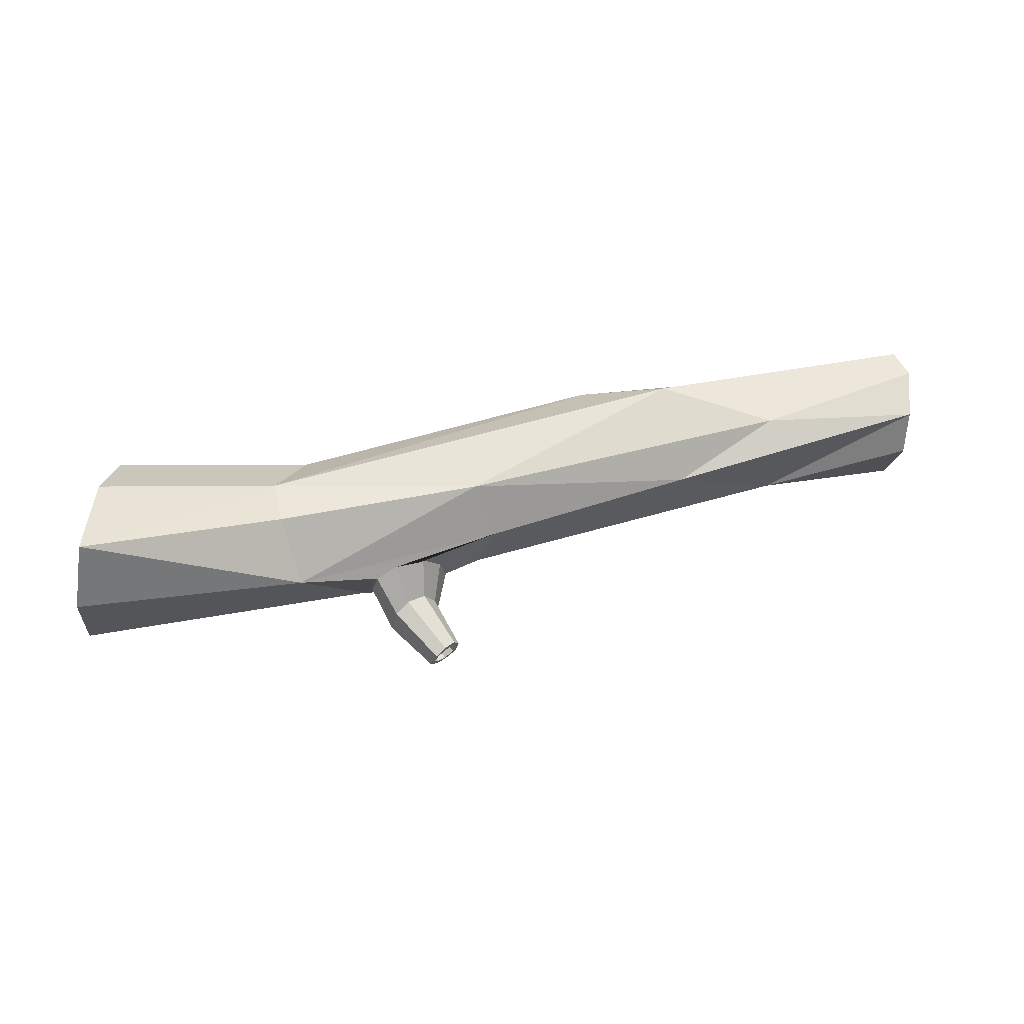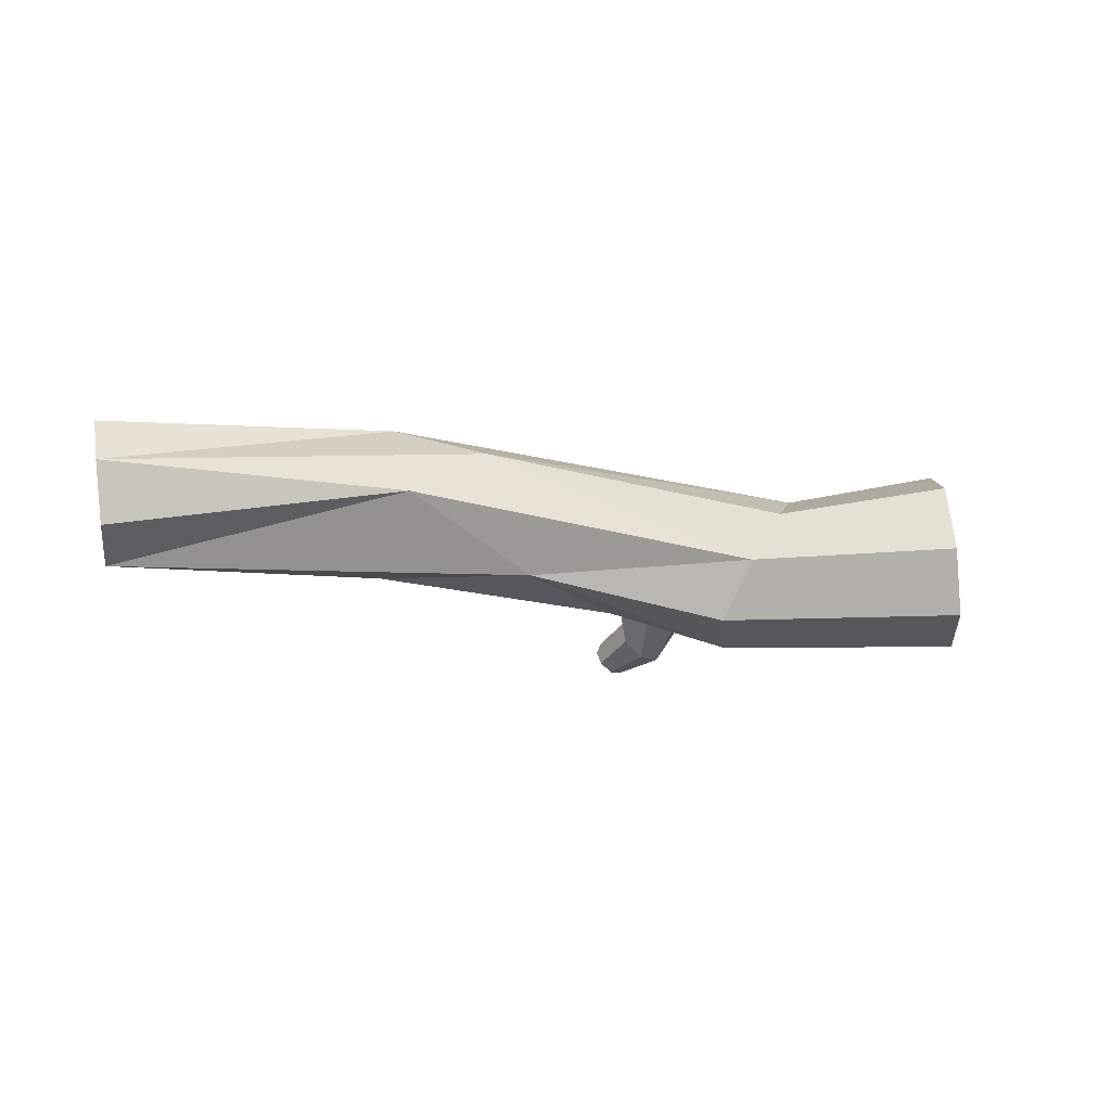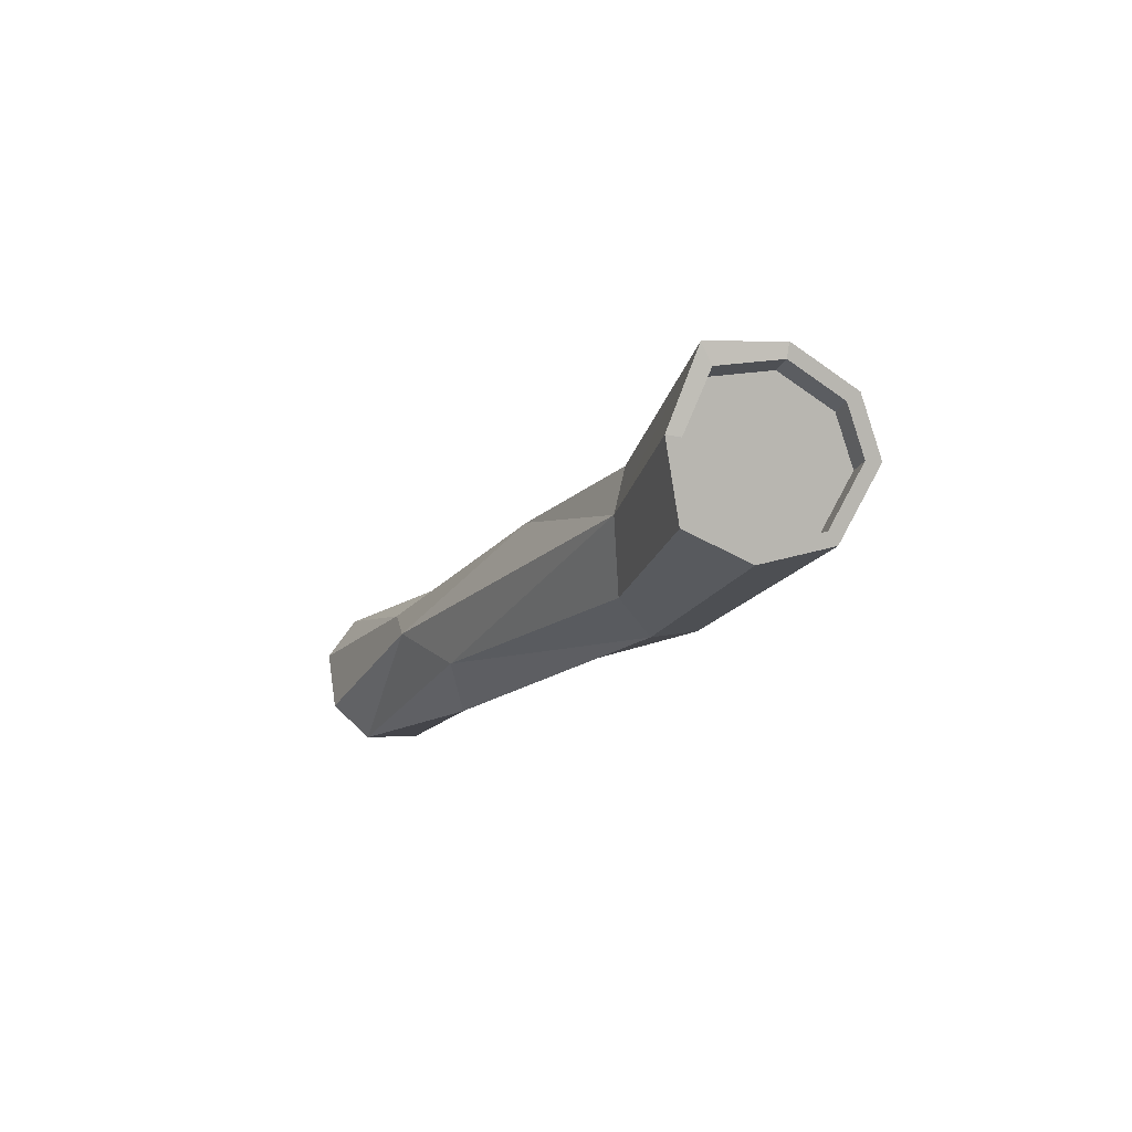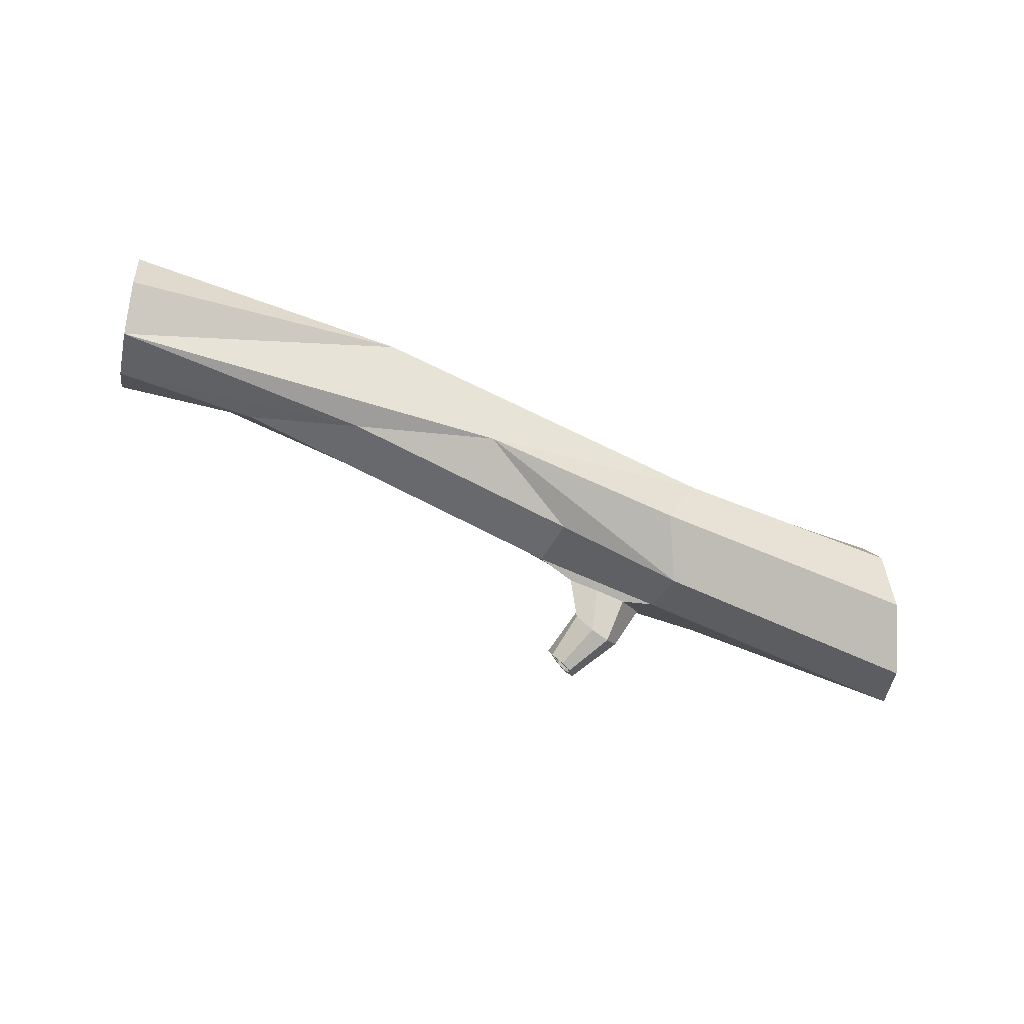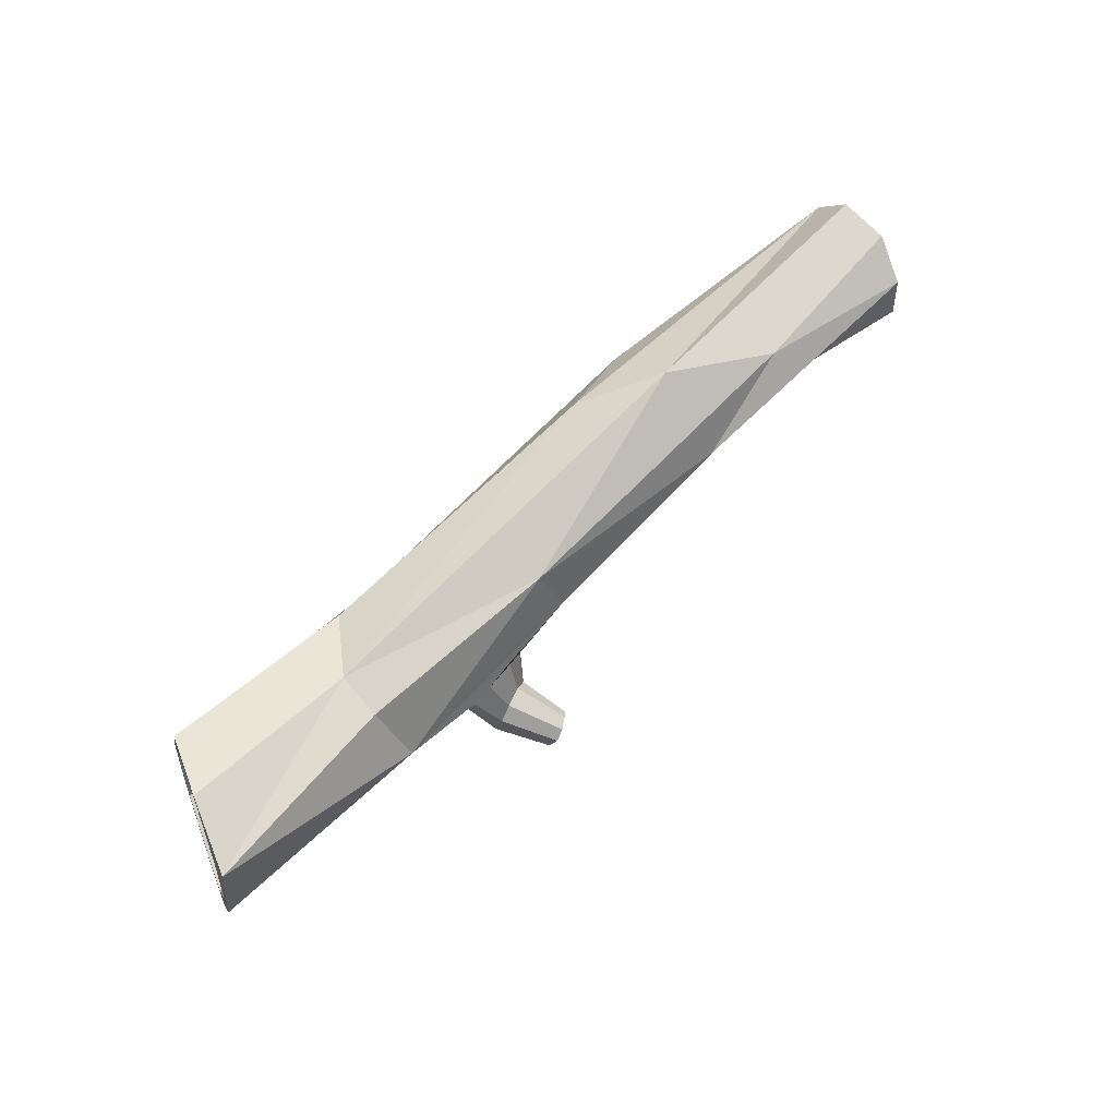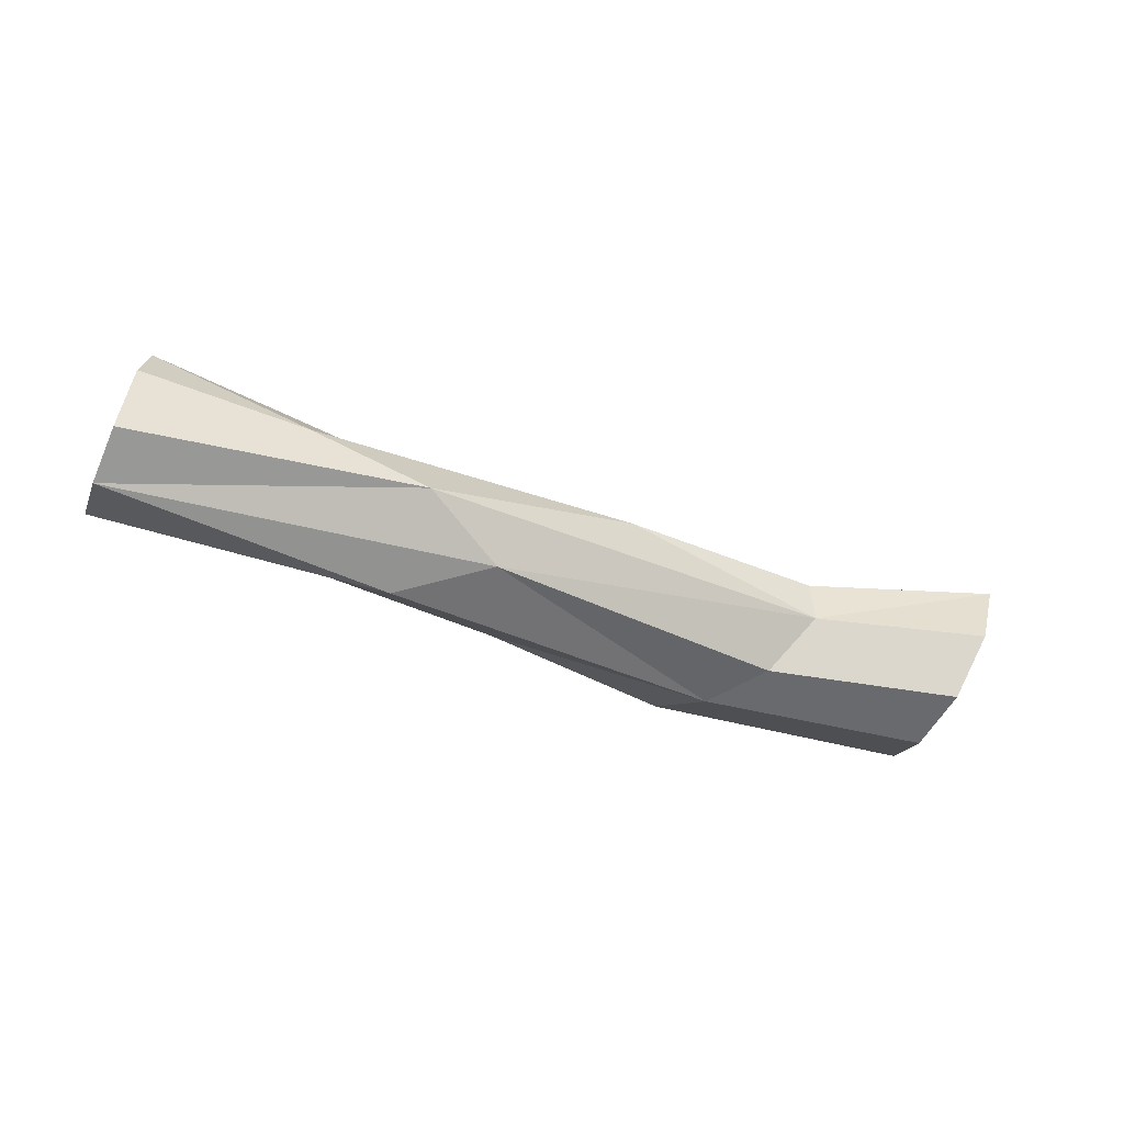
<metadata>
{"format":"obj","ext":"obj","renderer":"f3d","projection":"perspective","resolution":1024,"background":"white","views":[{"elev":38.7,"azim":163.6,"up":"+Z"},{"elev":-8.9,"azim":-22.4,"up":"+Z"},{"elev":-17.4,"azim":66.2,"up":"+Y"},{"elev":-66.2,"azim":-24.8,"up":"+Z"},{"elev":65.7,"azim":135.2,"up":"+Z"},{"elev":-33.3,"azim":-25.9,"up":"+Y"}]}
</metadata>
<code>
o log_Cylinder.010
v -0.2185 -0.1776 -0.1738
v -1.48 0.2364 0.05644
v -1.491 0.2196 0.179
v -1.562 -0.04606 0.2144
v -0.3716 -0.1789 0.2191
v 0.1408 0.1742 -0.1972
v 0.4661 -0.2189 -0.2957
v 0.6951 -0.2166 0.08594
v -1.534 0.1079 0.2483
v -1.602 -0.1554 -0.09431
v -1.56 -0.002082 -0.1962
v -1.526 0.1659 -0.1398
v -1.529 0.2717 0.2031
v -1.618 -0.06014 0.2473
v -1.598 -0.1236 -0.07172
v -1.532 0.15 -0.1104
v -1.569 -0.1376 0.09841
v -1.515 0.000429 -0.1407
v -1.488 0.1349 -0.09547
v -1.549 -0.1223 -0.05908
v -1.561 0.006957 -0.1585
v 0.5691 0.1328 -0.2884
v -1.619 -0.1399 0.09578
v -1.581 0.1213 0.2552
v -1.611 -0.04248 0.2192
v -1.535 0.24 0.1815
v -1.516 0.2926 0.04999
v 0.1008 0.2387 -0.03114
v 0.1452 -0.00403 -0.2617
v 0.1481 0.1788 0.1574
v 0.5484 -0.2815 -0.09145
v 0.8458 -0.01444 0.1704
v 0.8203 0.2579 -0.07353
v 0.5772 -0.01859 -0.3652
v -0.6645 -0.268 0.05927
v -1.008 0.1588 0.2025
v -0.6397 -0.0152 0.3059
v -1.041 0.1252 -0.1398
v -0.6345 0.2296 0.05542
v -0.6823 -0.02273 -0.1895
v -1.583 0.1322 0.2897
v -1.627 -0.1745 0.1024
v 0.8544 0.1403 0.1363
v -1.524 0.2579 0.05115
v 1.414 -0.2259 -0.2332
v 1.367 -0.2233 0.2246
v 1.582 0.1598 -0.2197
v 1.36 -0.2945 -0.004966
v 1.456 -0.001709 0.3094
v 1.602 0.2589 0.007655
v 1.52 -0.006251 -0.3192
v 1.555 0.2354 0.2494
v 1.425 -0.1925 -0.196
v 1.386 -0.1904 0.1893
v 1.566 0.132 -0.1847
v 1.38 -0.2503 -0.003905
v 1.46 -0.003851 0.2607
v 1.583 0.2155 0.006718
v 1.514 -0.007674 -0.2684
v 1.544 0.1753 0.2102
v 1.353 -0.1954 -0.2036
v 1.314 -0.1933 0.1817
v 1.495 0.1292 -0.1922
v 1.308 -0.2532 -0.01146
v 1.388 -0.006738 0.2531
v 1.511 0.2126 -0.00084
v 1.442 -0.01056 -0.276
v 1.472 0.1724 0.2026
v 0.4695 0.1712 -0.2785
v 0.5458 0.2672 -0.1134
v 0.2739 0.203 -0.2084
v 0.3684 0.2525 -0.08088
v 0.5567 0.2176 -0.2054
v 0.365 0.1737 -0.2704
v 0.476 0.2732 -0.07024
v 0.3013 0.2293 -0.1352
v 0.3788 0.4445 -0.4197
v 0.3883 0.5021 -0.3313
v 0.3009 0.4293 -0.3877
v 0.3125 0.4617 -0.3146
v 0.4081 0.4828 -0.3788
v 0.3416 0.4302 -0.4187
v 0.3529 0.4904 -0.3089
v 0.2896 0.4392 -0.3494
v 0.3712 0.4482 -0.4065
v 0.3785 0.4922 -0.3389
v 0.3116 0.4365 -0.382
v 0.3205 0.4613 -0.3261
v 0.3936 0.4774 -0.3753
v 0.3427 0.4372 -0.4057
v 0.3514 0.4832 -0.3218
v 0.303 0.4441 -0.3528
v 0.3766 0.4324 -0.3977
v 0.3847 0.4682 -0.3338
v 0.3214 0.4204 -0.3746
v 0.3283 0.4501 -0.3218
v 0.3982 0.4566 -0.3682
v 0.3503 0.4214 -0.397
v 0.3583 0.465 -0.3177
v 0.3127 0.4306 -0.347
v 0.4481 0.329 -0.1976
v 0.4964 0.3435 -0.2324
v 0.3379 0.2848 -0.2598
v 0.3802 0.3003 -0.2102
v 0.5122 0.3263 -0.314
v 0.4593 0.2934 -0.3815
v 0.3926 0.2799 -0.3759
v 0.33 0.2773 -0.3222
f 24 26 3 9
f 26 44 2 3
f 13 27 44 26
f 15 23 17 20
f 27 13 38
f 11 10 15 21
f 41 13 26 24
f 23 25 4 17
f 31 1 7
f 32 5 8
f 43 33 30
f 34 1 29
f 30 39 36
f 1 40 29
f 5 35 31
f 32 30 37
f 28 6 39
f 42 10 35
f 13 41 36
f 40 11 12
f 1 35 11
f 5 37 42
f 38 13 39
f 16 21 18 19
f 27 12 16 44
f 12 11 21 16
f 21 15 20 18
f 25 24 9 4
f 27 38 12
f 44 16 19 2
f 10 42 23 15
f 6 28 72 76 71
f 14 41 24 25
f 8 5 31
f 43 30 32
f 29 6 22 34
f 33 28 30
f 7 1 34
f 40 38 6 29
f 37 30 36
f 39 6 38
f 14 37 36 41
f 31 35 1
f 5 32 37
f 30 28 39
f 11 35 10
f 37 14 42
f 38 40 12
f 35 5 42
f 39 13 36
f 40 1 11
f 19 18 20 17 4 9 3 2
f 42 14 25 23
f 32 49 52
f 34 22 47 51
f 33 43 52
f 32 8 46 49
f 7 34 51 45
f 8 31 48 46
f 31 7 45 48
f 22 33 50 47
f 47 50 58 55
f 49 46 54 57
f 48 45 53 56
f 50 52 60 58
f 51 47 55 59
f 52 49 57 60
f 45 51 59 53
f 46 48 56 54
f 60 57 65 68
f 53 59 67 61
f 54 56 64 62
f 55 58 66 63
f 57 54 62 65
f 56 53 61 64
f 58 60 68 66
f 59 55 63 67
f 63 66 68 65 62 64 61 67
f 43 32 52
f 50 33 52
f 106 107 82 77
f 28 33 70 75 72
f 33 22 69 73 70
f 22 6 71 74 69
f 102 105 81 78
f 103 104 80 84
f 101 102 78 83
f 108 103 84 79
f 107 108 79 82
f 104 101 83 80
f 105 106 77 81
f 78 81 89 86
f 83 78 86 91
f 80 83 91 88
f 81 77 85 89
f 82 79 87 90
f 79 84 92 87
f 84 80 88 92
f 77 82 90 85
f 92 88 96 100
f 85 90 98 93
f 86 89 97 94
f 91 86 94 99
f 88 91 99 96
f 89 85 93 97
f 90 87 95 98
f 87 92 100 95
f 73 69 106 105
f 72 75 101 104
f 74 71 108 107
f 71 76 103 108
f 75 70 102 101
f 76 72 104 103
f 70 73 105 102
f 69 74 107 106
f 100 96 99 94 97 93 98 95

</code>
